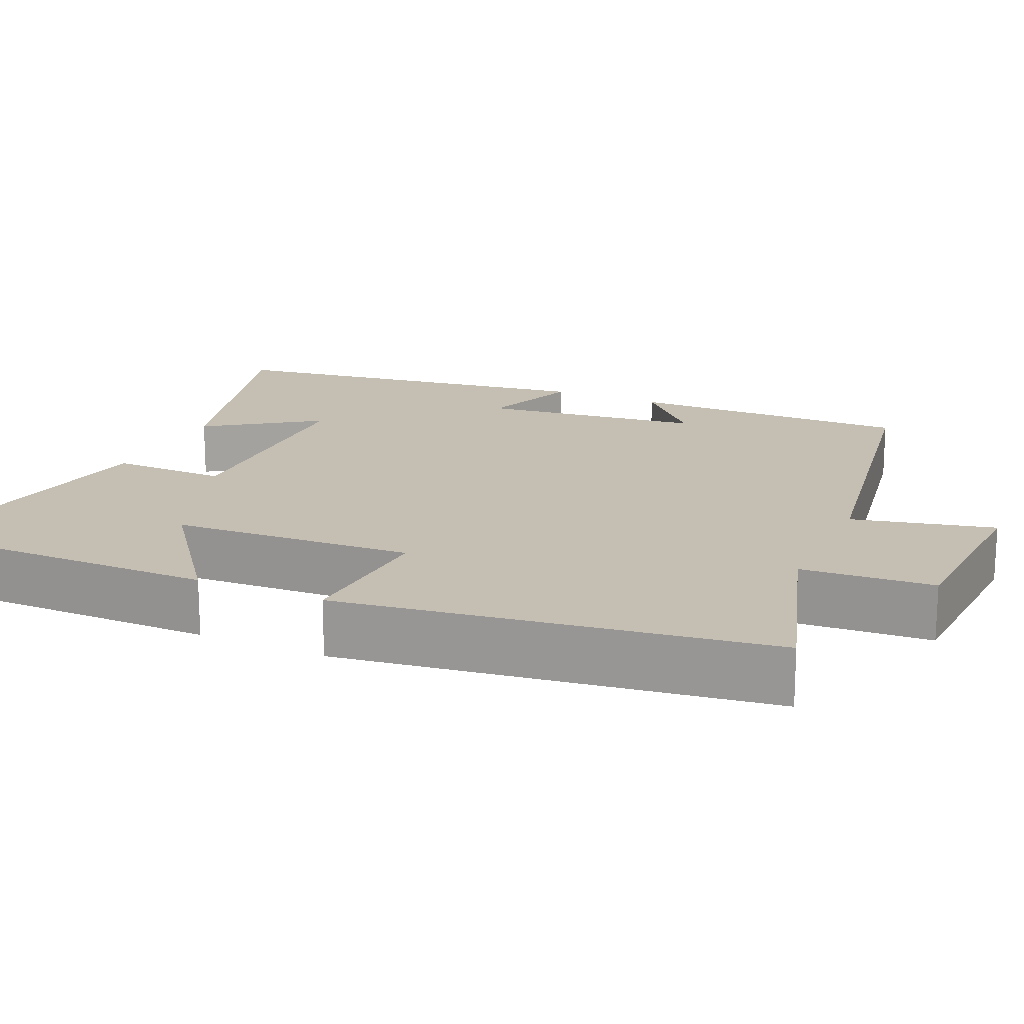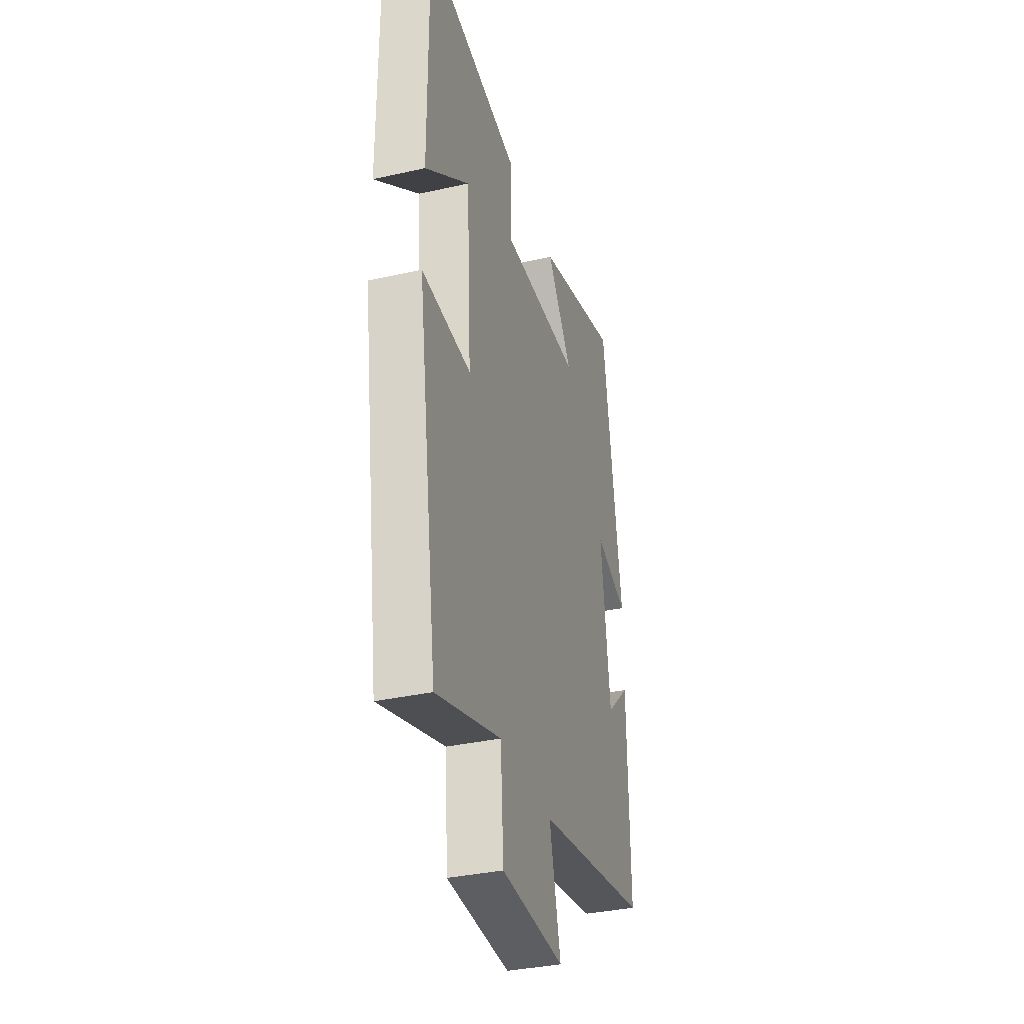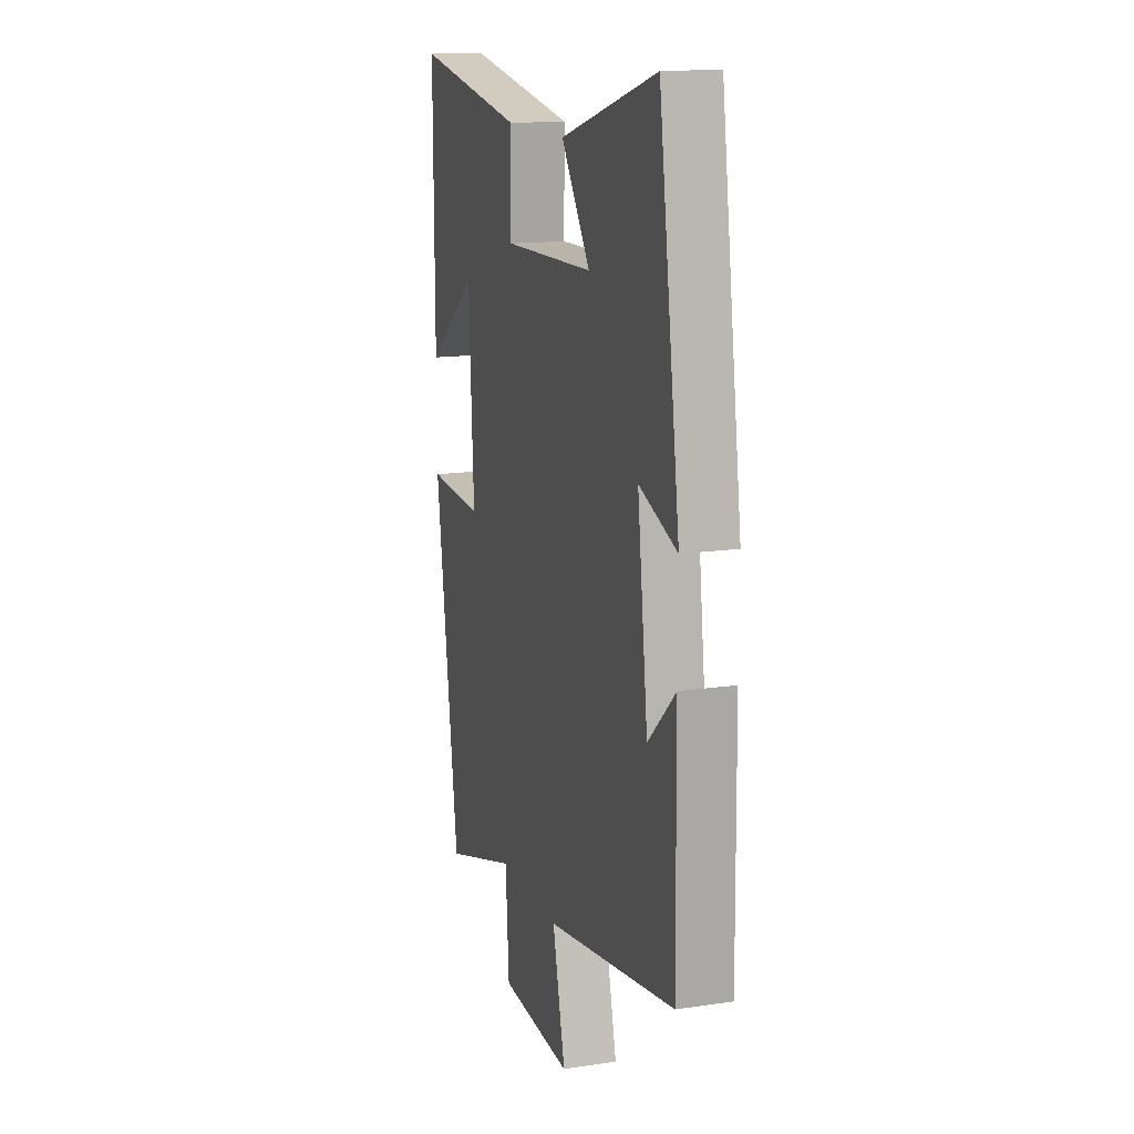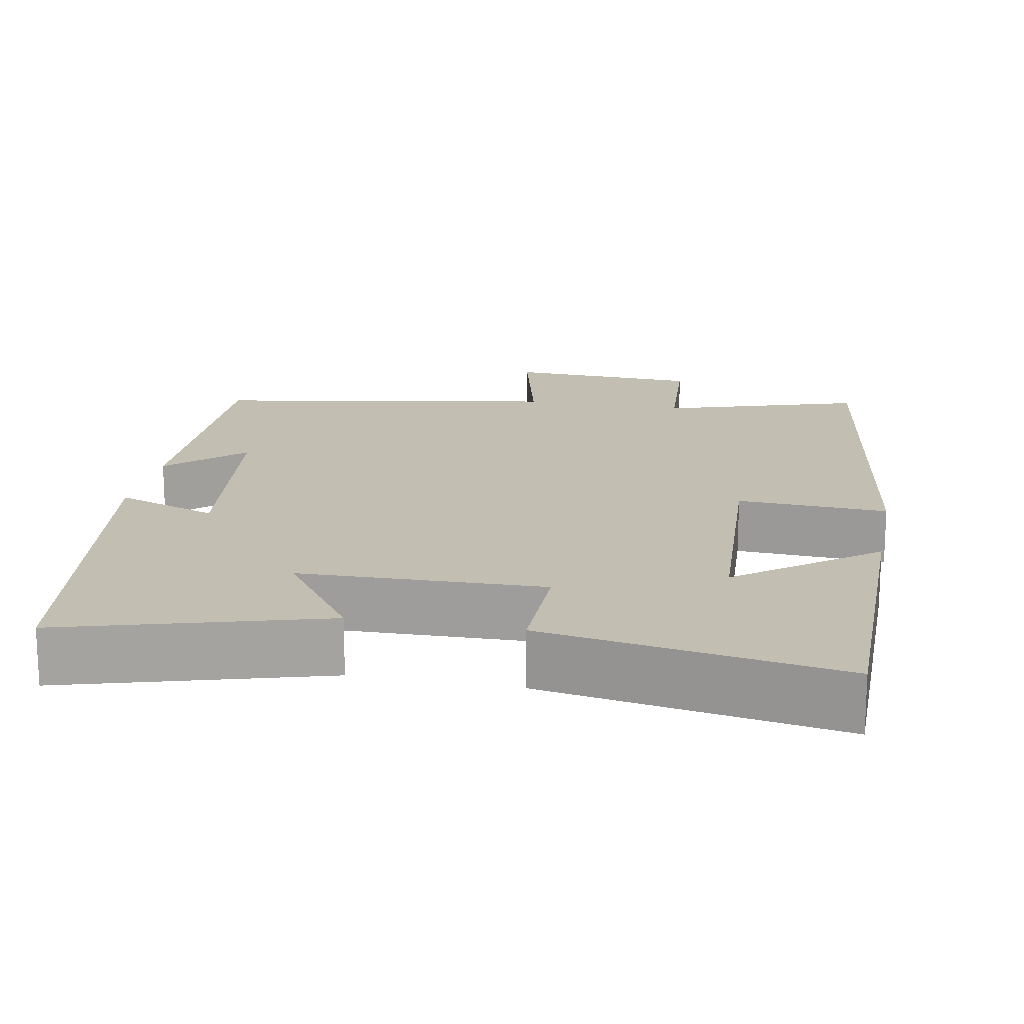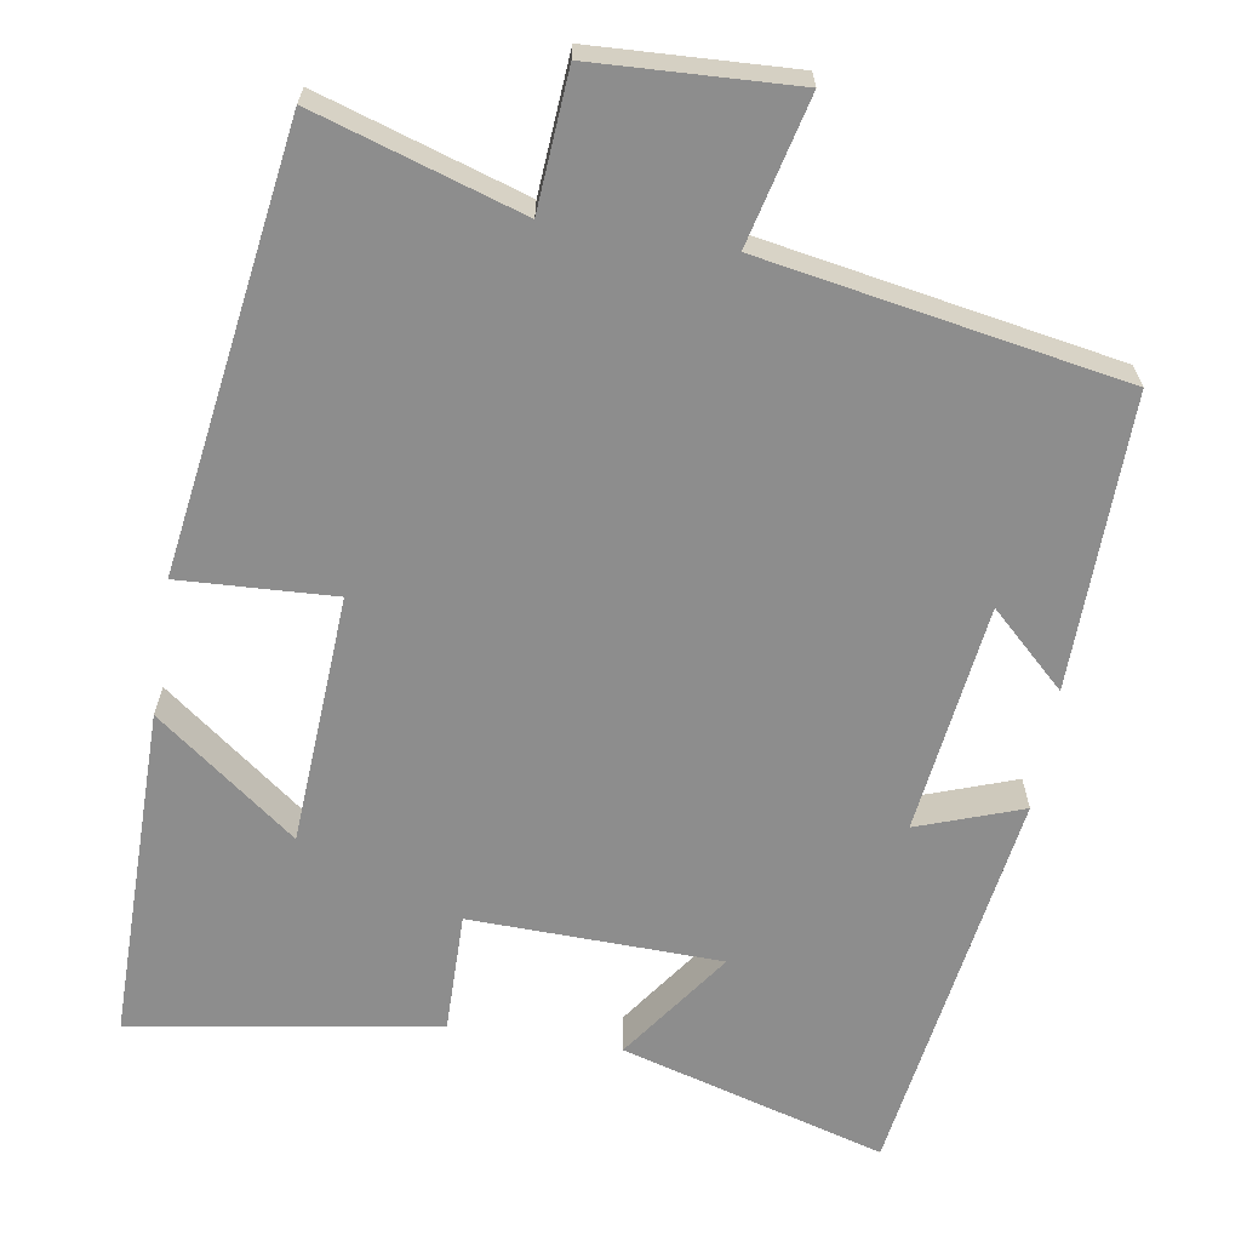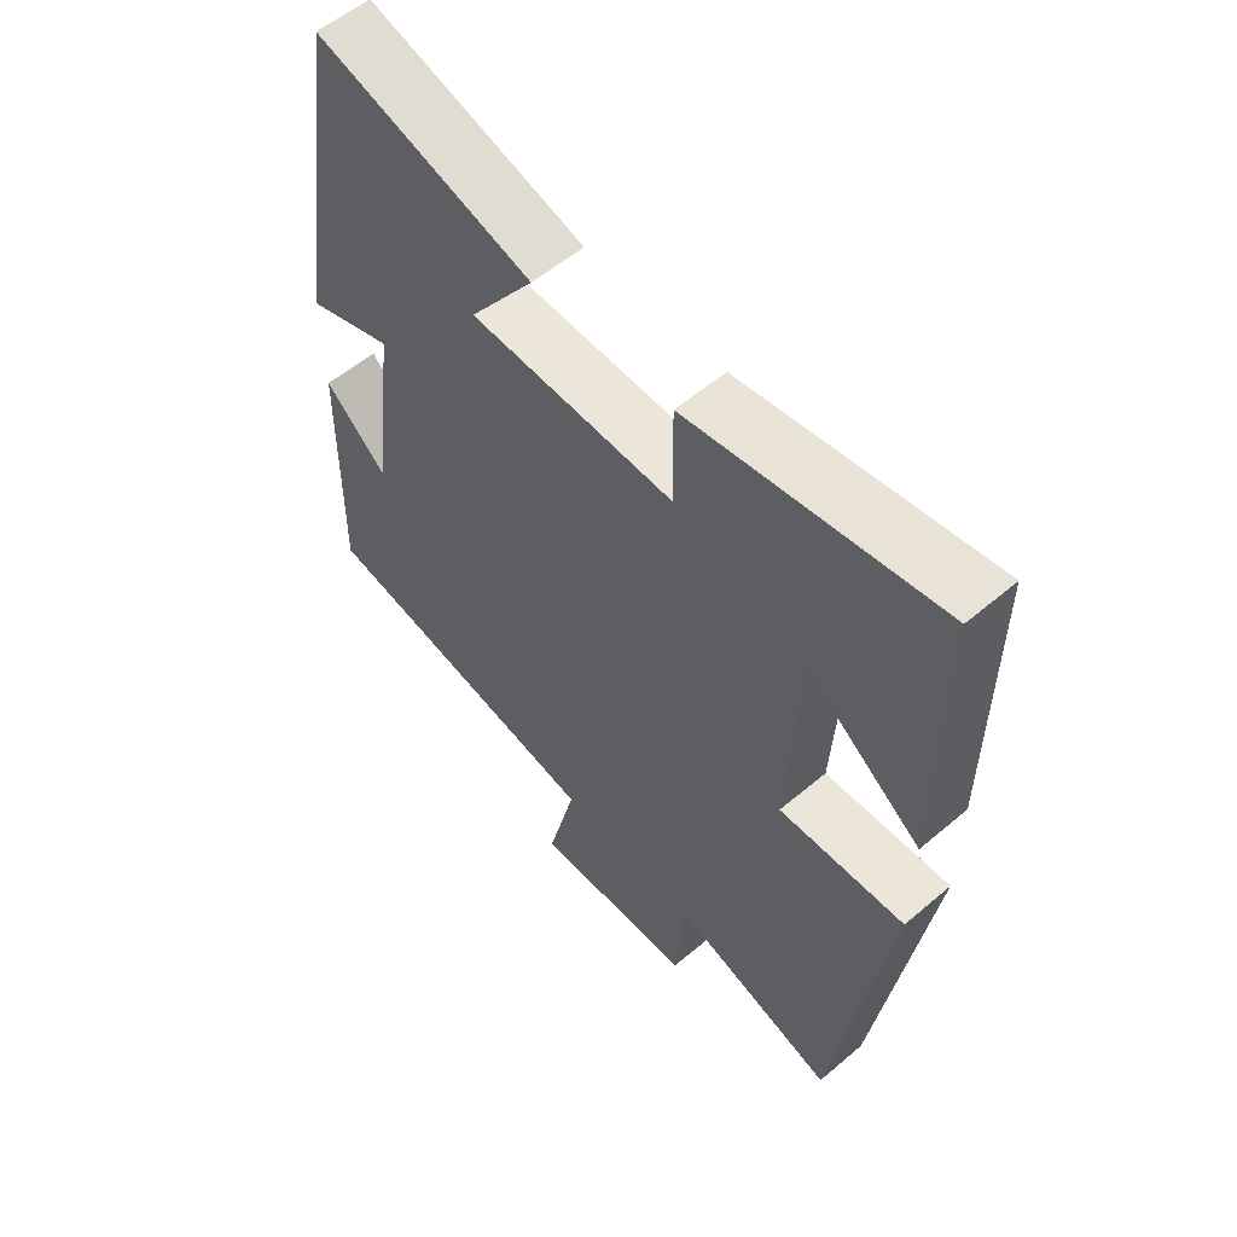
<metadata>
{"format":"obj","ext":"obj","renderer":"f3d","projection":"perspective","resolution":1024,"background":"white","views":[{"elev":17.6,"azim":114.5,"up":"+Y"},{"elev":-35.3,"azim":106.6,"up":"+Z"},{"elev":14.8,"azim":-107.7,"up":"+Z"},{"elev":17.4,"azim":10.8,"up":"+Y"},{"elev":-64.6,"azim":170.7,"up":"+Y"},{"elev":57.0,"azim":48.6,"up":"+Z"}]}
</metadata>
<code>
v 0.42 0.07 -0.581
v 0.163 0.07 -0.5
v 0.151 0.07 -0.671
v -0.099 0.07 -0.683
v -0.055 0.07 -0.5
v -0.505 0.07 -0.421
v -0.5 0.07 -0.053
v -0.405 0.07 -0.142
v -0.369 0.07 0.146
v -0.5 0.07 0.099
v -0.427 0.07 0.596
v -0.094 0.07 0.5
v -0.194 0.07 0.358
v 0.12 0.07 0.35
v 0.118 0.07 0.5
v 0.501 0.07 0.564
v 0.5 0.07 0.141
v 0.324 0.07 0.275
v 0.306 0.07 -0.039
v 0.5 0.07 -0.029
v 0.42 0 -0.581
v 0.163 0 -0.5
v 0.151 0 -0.671
v -0.099 0 -0.683
v -0.055 0 -0.5
v -0.505 0 -0.421
v -0.5 0 -0.053
v -0.405 0 -0.142
v -0.369 0 0.146
v -0.5 0 0.099
v -0.427 0 0.596
v -0.094 0 0.5
v -0.194 0 0.358
v 0.12 0 0.35
v 0.118 0 0.5
v 0.501 0 0.564
v 0.5 0 0.141
v 0.324 0 0.275
v 0.306 0 -0.039
v 0.5 0 -0.029
f 19 20 1 2
f 18 19 2
f 15 16 17 18
f 14 15 18 2
f 13 14 2 3
f 11 12 13
f 10 11 13
f 9 10 13
f 8 9 13 3
f 5 6 7 8
f 5 8 3
f 3 4 5
f 22 21 40 39
f 22 39 38
f 38 37 36 35
f 22 38 35 34
f 23 22 34 33
f 33 32 31
f 33 31 30
f 33 30 29
f 23 33 29 28
f 28 27 26 25
f 23 28 25
f 25 24 23
f 1 21 22 2
f 2 22 23 3
f 3 23 24 4
f 4 24 25 5
f 5 25 26 6
f 6 26 27 7
f 7 27 28 8
f 8 28 29 9
f 9 29 30 10
f 10 30 31 11
f 11 31 32 12
f 12 32 33 13
f 13 33 34 14
f 14 34 35 15
f 15 35 36 16
f 16 36 37 17
f 17 37 38 18
f 18 38 39 19
f 19 39 40 20
f 20 40 21 1

</code>
